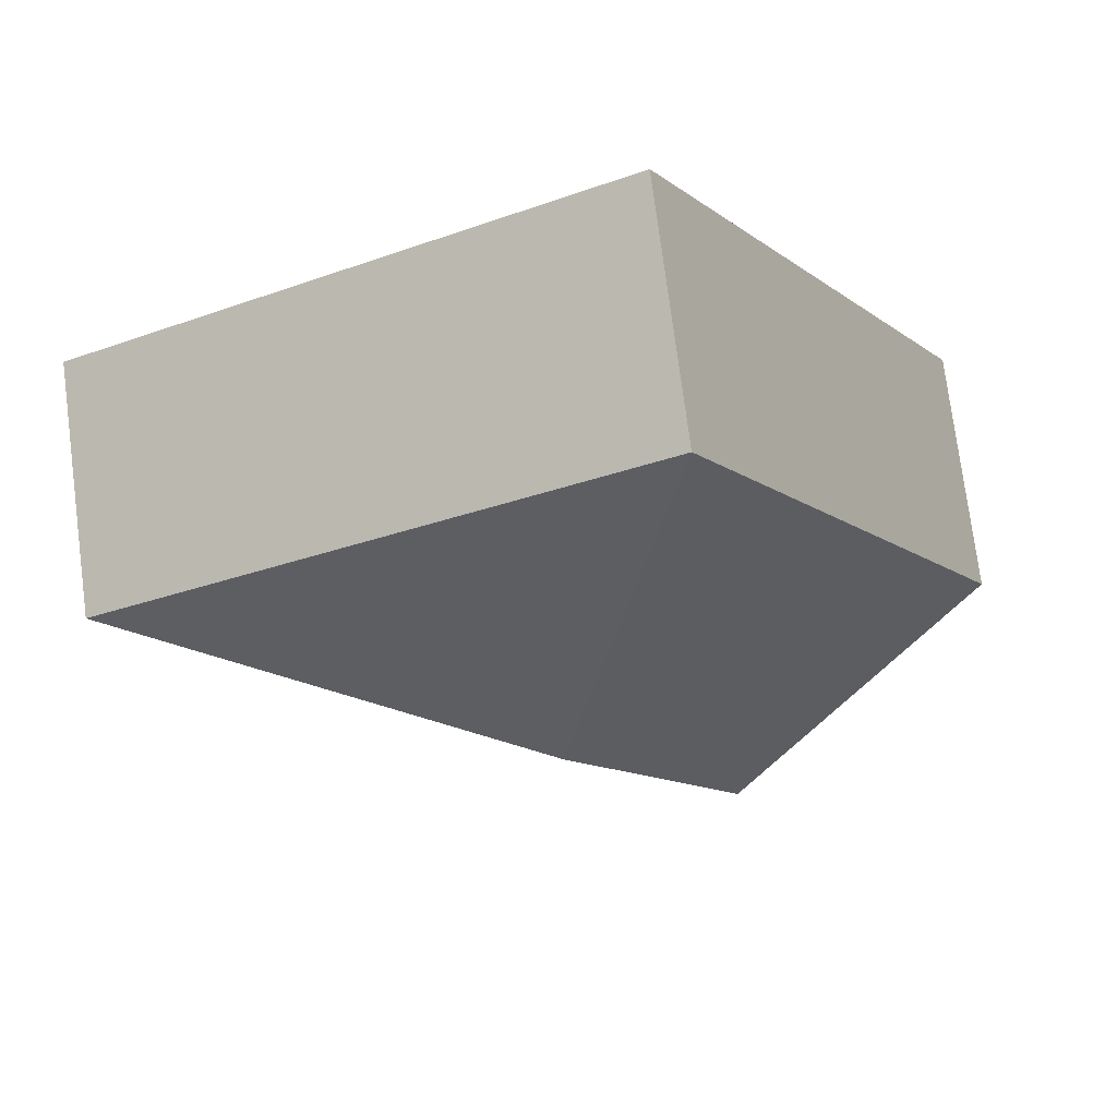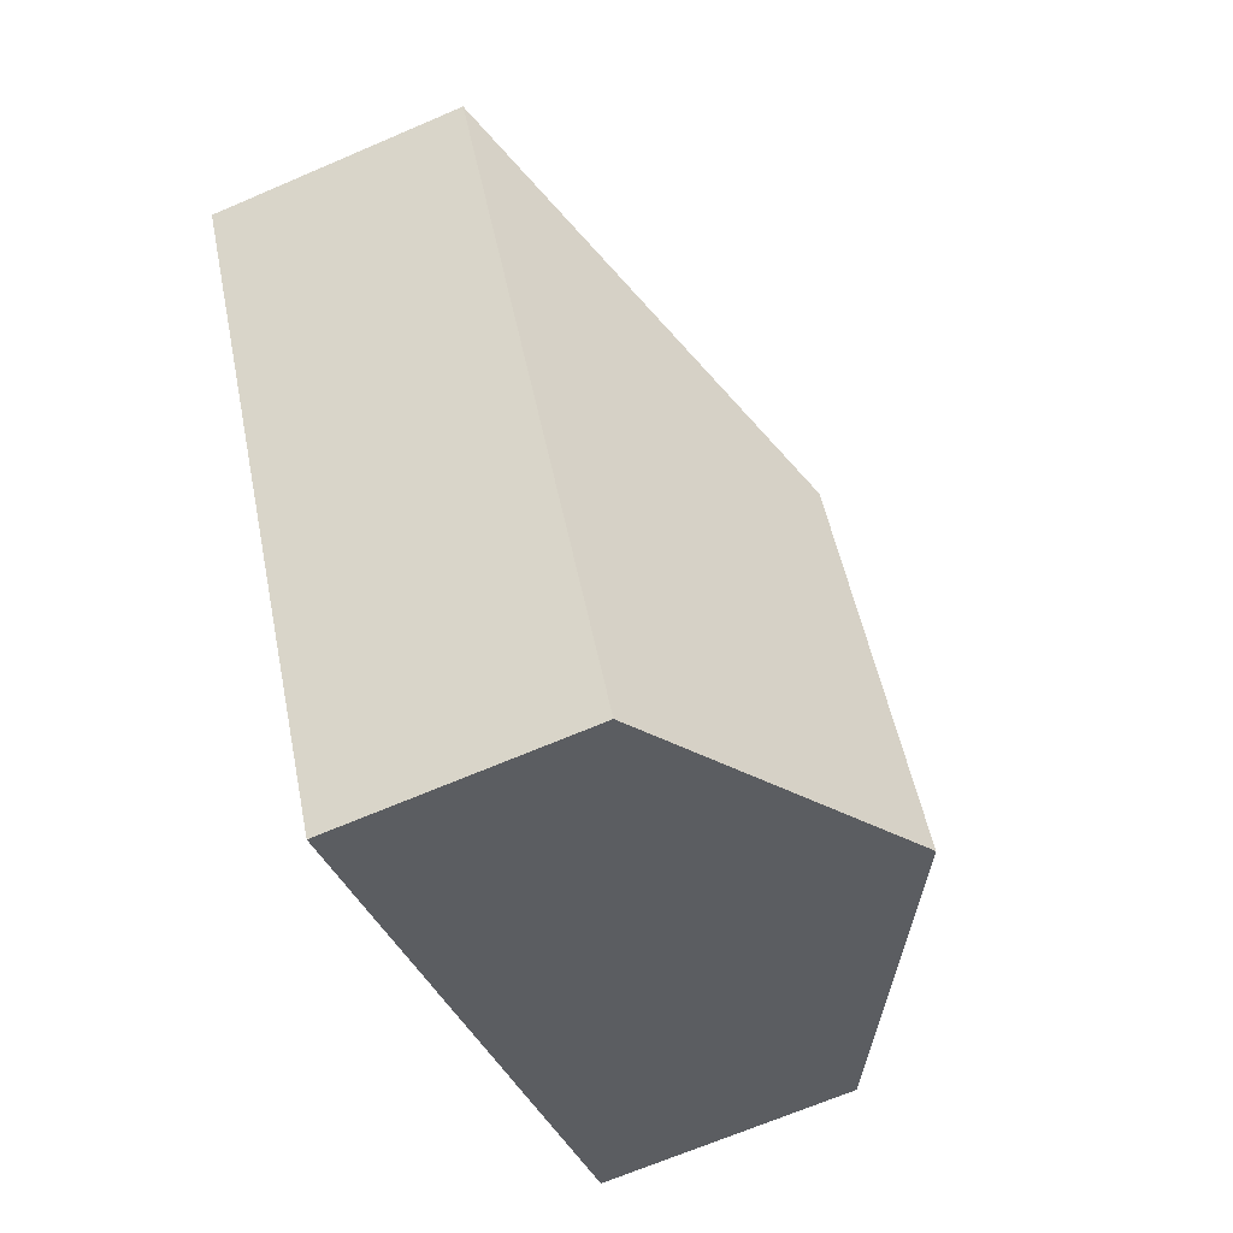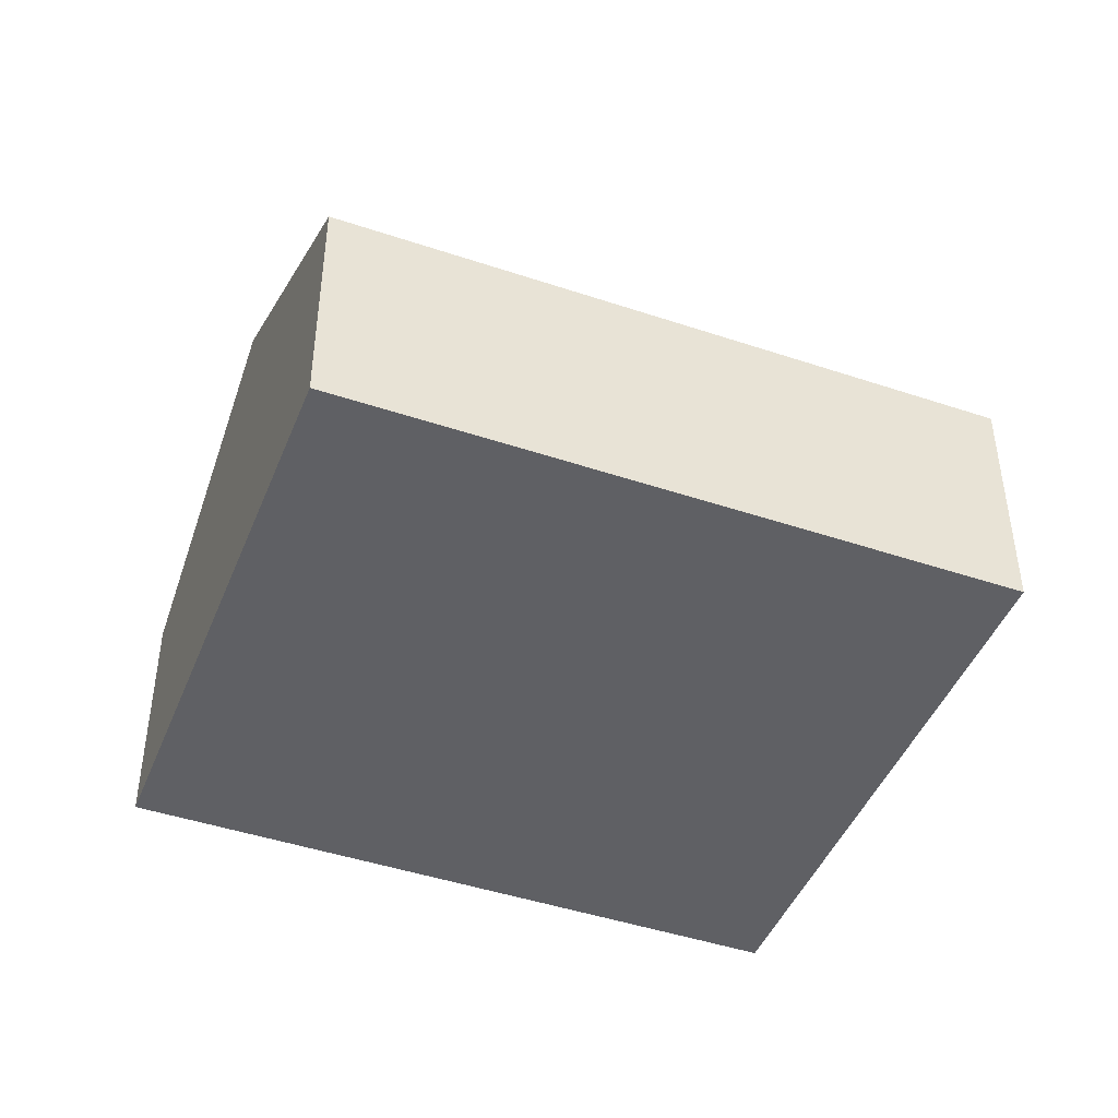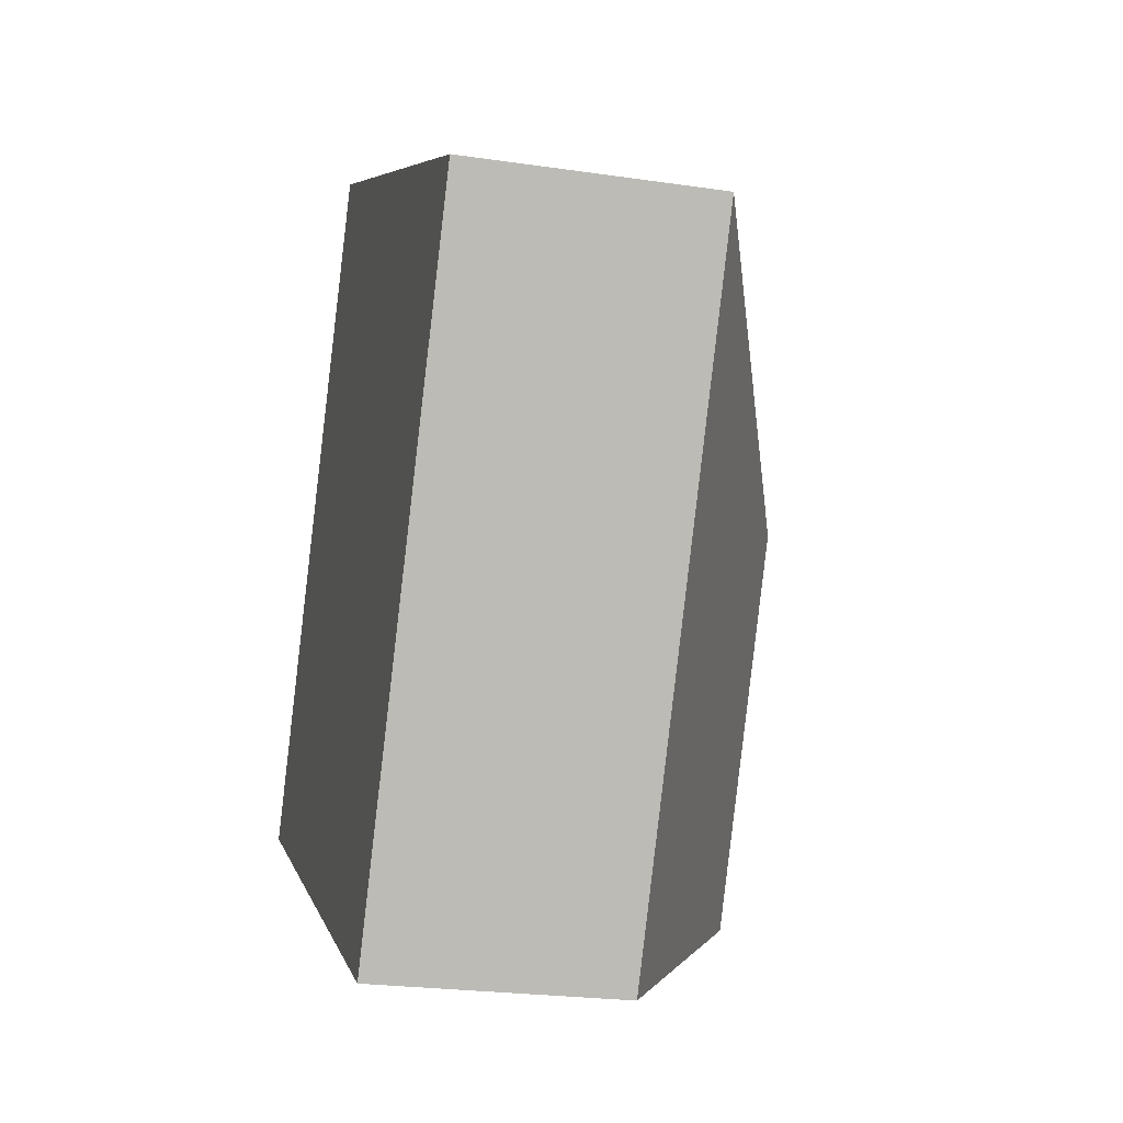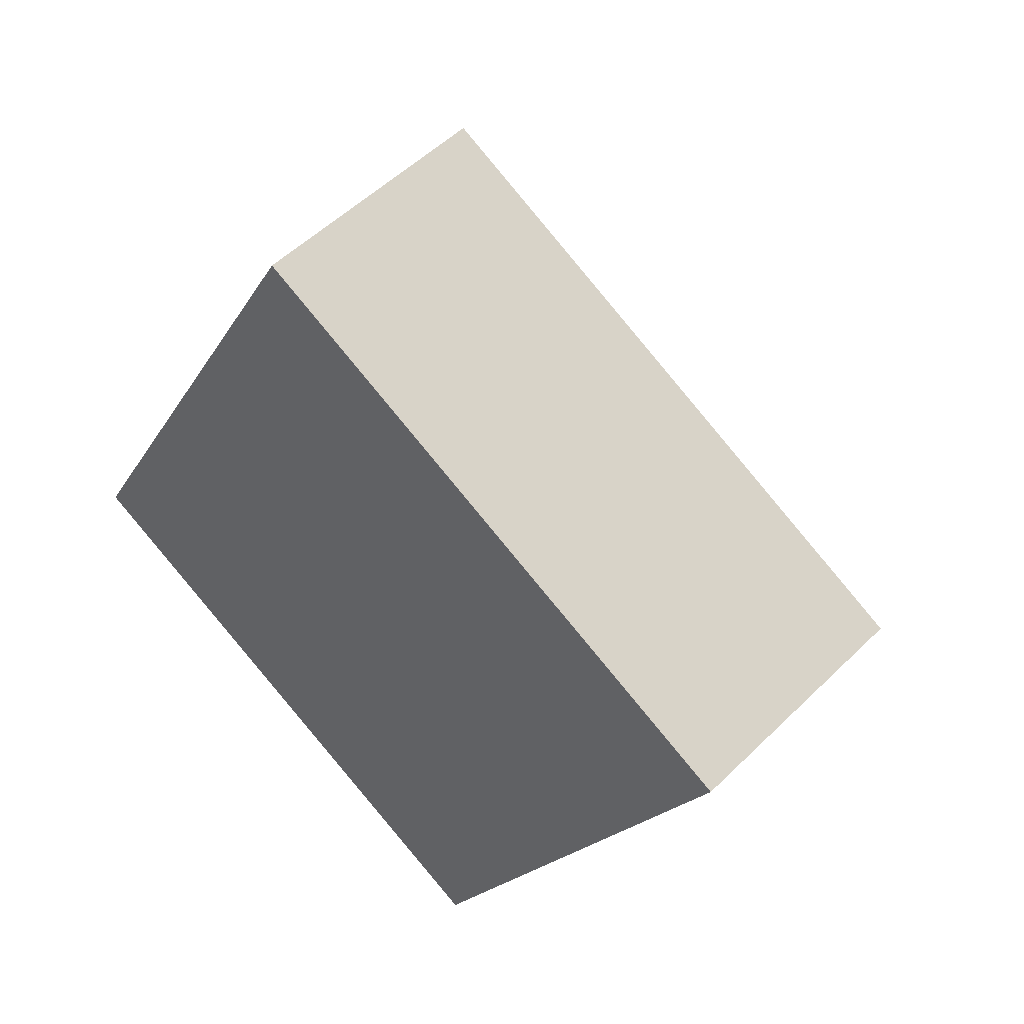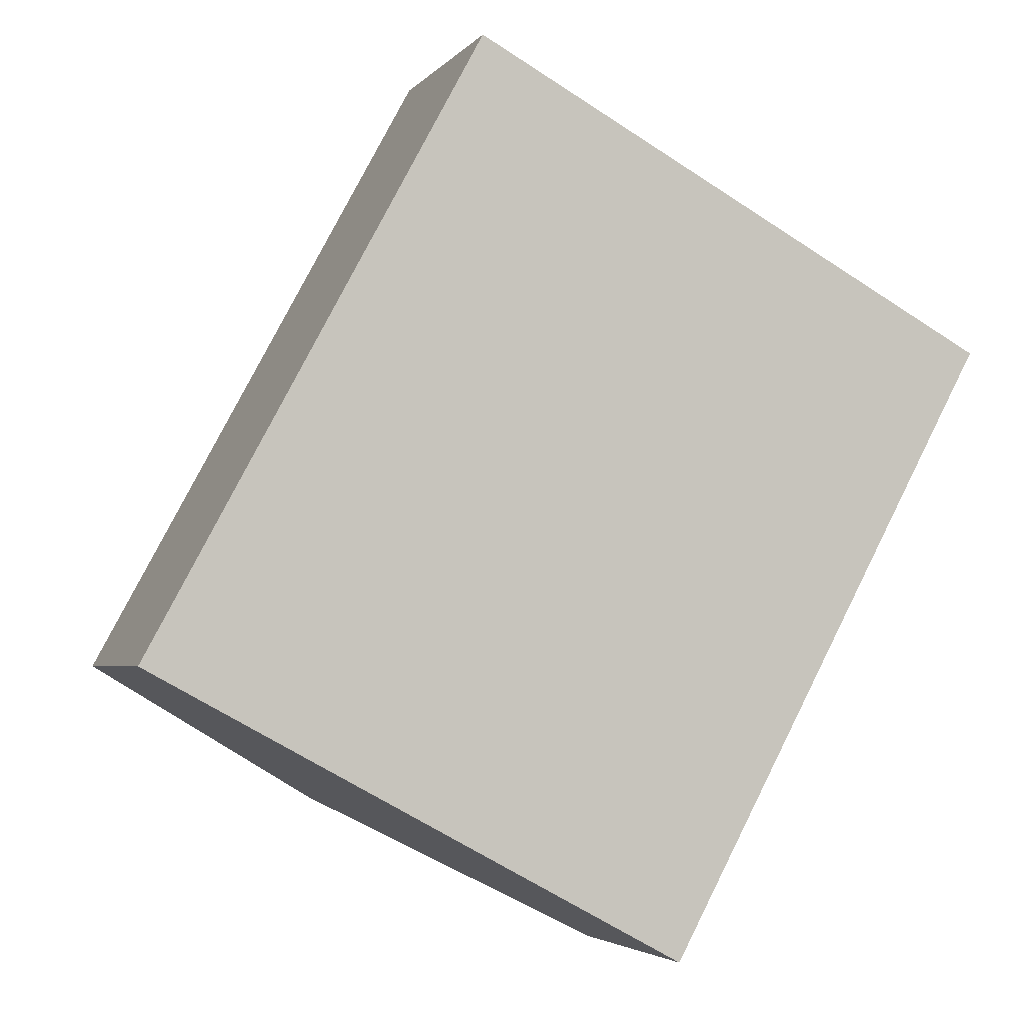
<metadata>
{"format":"obj","ext":"obj","renderer":"f3d","projection":"perspective","resolution":1024,"background":"white","views":[{"elev":75.6,"azim":172.6,"up":"+Z"},{"elev":-67.2,"azim":113.4,"up":"+Z"},{"elev":-45.2,"azim":-82.8,"up":"+Y"},{"elev":-23.4,"azim":76.0,"up":"+Z"},{"elev":51.7,"azim":43.3,"up":"+Z"},{"elev":-3.6,"azim":-19.5,"up":"+Z"}]}
</metadata>
<code>
v  2.183 3.307 -1.18
v  7.071 1.994 2.646
v  4.366 1.994 -2.36
v  3.708 3.307 1.642
v  2.705 1.994 5.005
v  0 1.994 1.221e-16
v  4.366 1.445e-16 -2.36
v  2.183 7.225e-17 -1.18
v  0 0 0
v  2.705 -3.065e-16 5.005
v  7.071 -1.62e-16 2.646
g defaultobject
f 1 2 3
f 2 1 4
f 4 5 2
f 6 4 1
f 4 6 5
f 7 1 3
f 1 7 6
f 6 7 8
f 6 8 9
f 9 5 6
f 5 9 10
f 10 2 5
f 2 10 11
f 11 3 2
f 3 11 7
f 8 10 9
f 10 8 7
f 10 7 11

</code>
